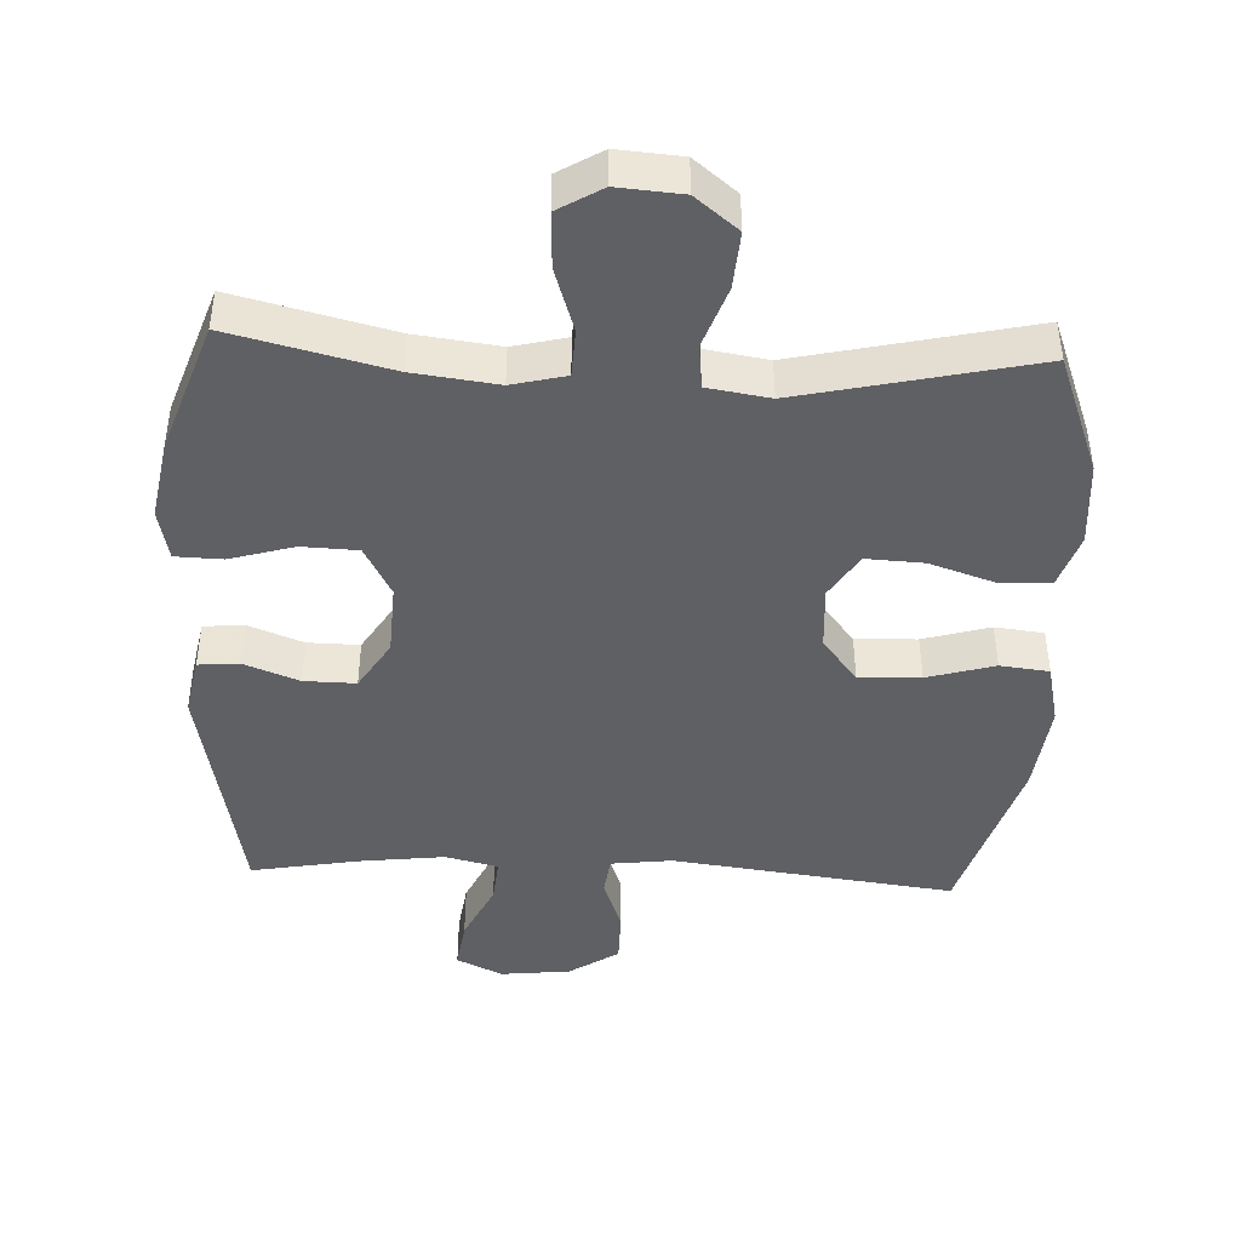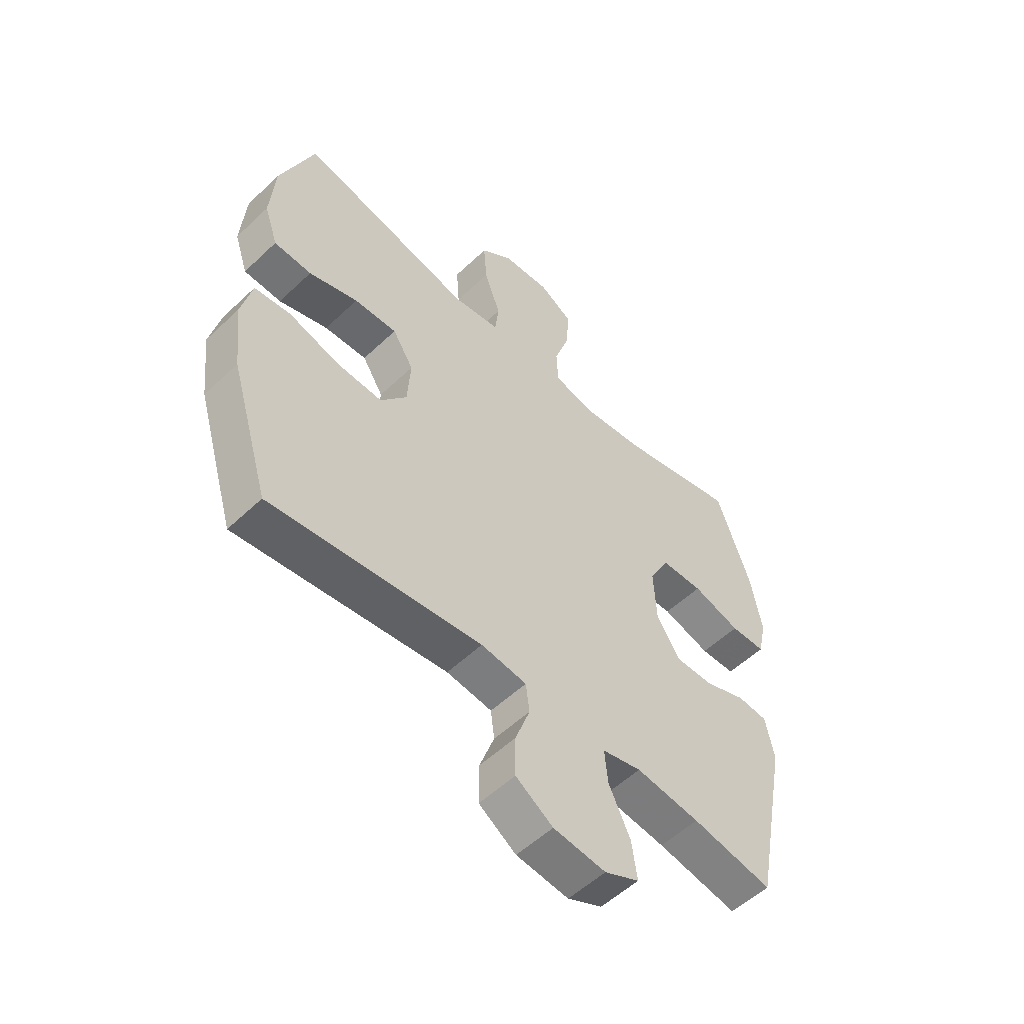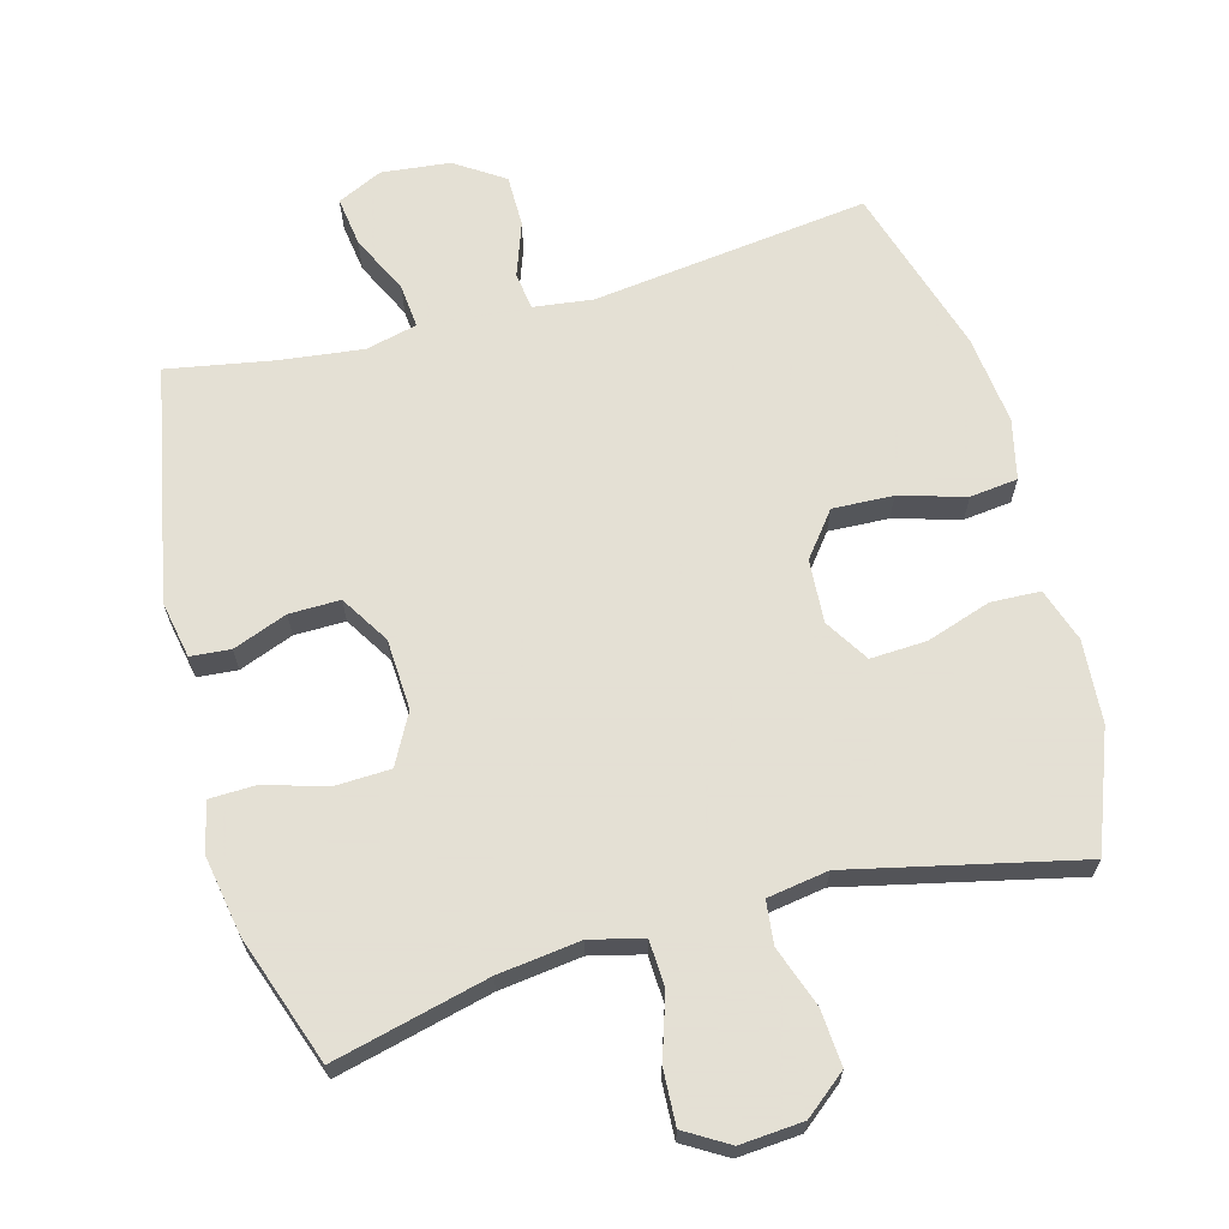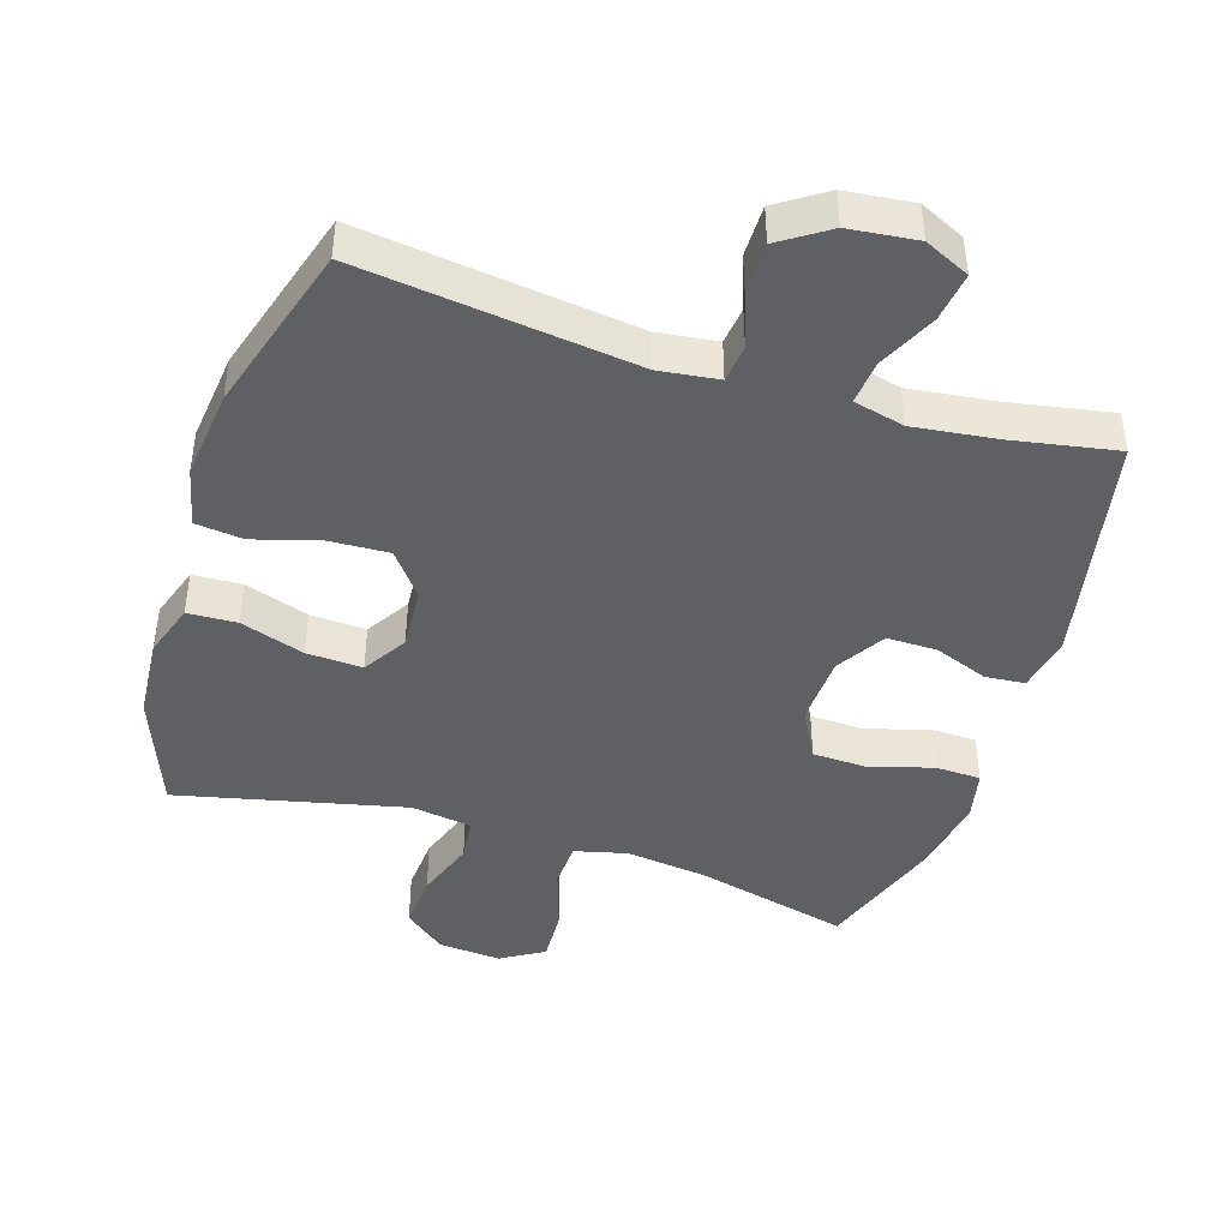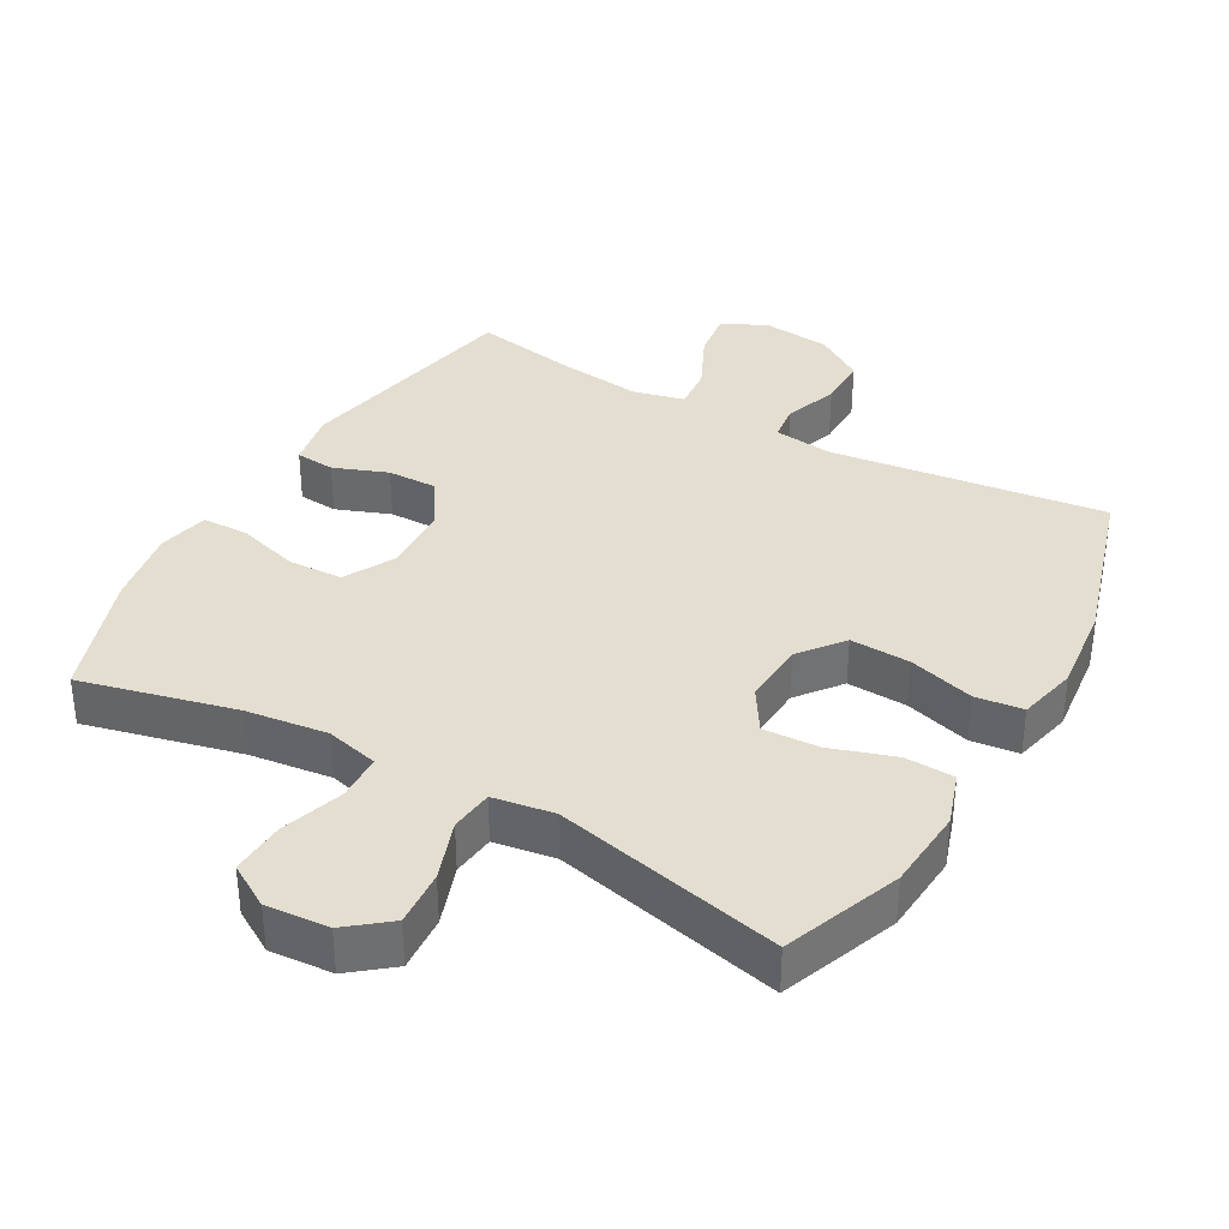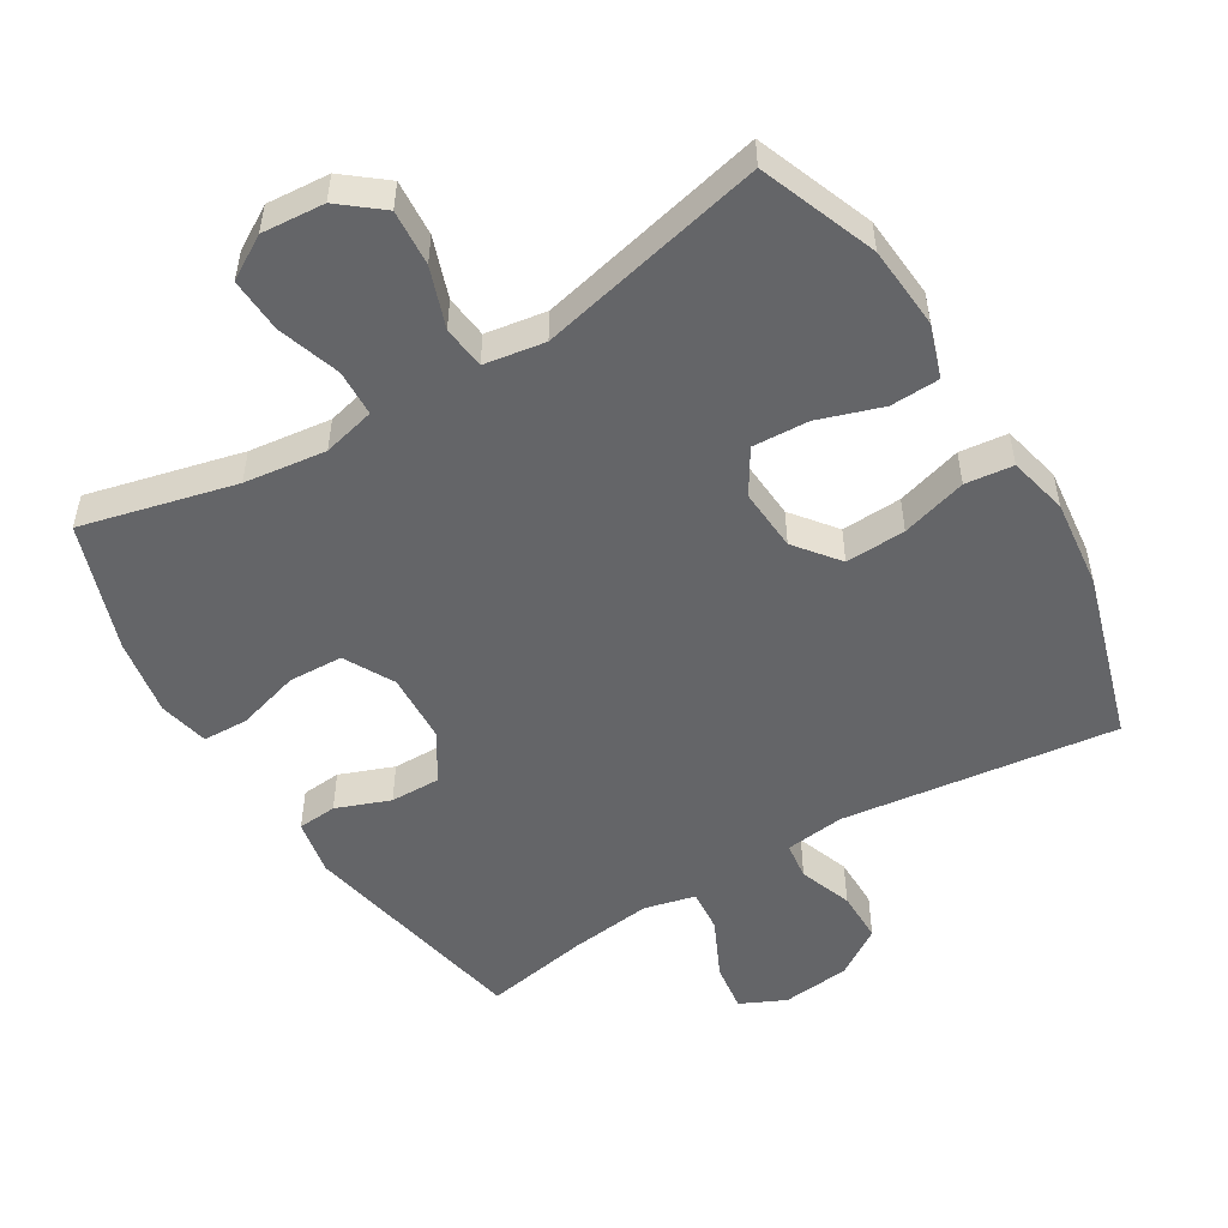
<metadata>
{"format":"obj","ext":"obj","renderer":"f3d","projection":"perspective","resolution":1024,"background":"white","views":[{"elev":-44.0,"azim":-2.7,"up":"+Y"},{"elev":-54.6,"azim":135.0,"up":"+Z"},{"elev":66.2,"azim":-15.3,"up":"+Y"},{"elev":-43.8,"azim":162.5,"up":"+Y"},{"elev":35.8,"azim":29.5,"up":"+Y"},{"elev":-51.6,"azim":31.2,"up":"+Y"}]}
</metadata>
<code>
v -0.5 0.07 -0.5
v -0.567 0.07 -0.157
v -0.551 0.07 -0.074
v -0.493 0.07 -0.069
v -0.414 0.07 -0.099
v -0.34 0.07 -0.1
v -0.296 0.07 -0.029
v -0.291 0.07 0.074
v -0.33 0.07 0.147
v -0.41 0.07 0.15
v -0.502 0.07 0.123
v -0.569 0.07 0.125
v -0.585 0.07 0.199
v -0.565 0.07 0.313
v -0.5 0.07 0.5
v -0.274 0.07 0.445
v -0.154 0.07 0.43
v -0.077 0.07 0.449
v -0.074 0.07 0.517
v -0.104 0.07 0.609
v -0.108 0.07 0.689
v -0.045 0.07 0.727
v 0.047 0.07 0.72
v 0.108 0.07 0.671
v 0.102 0.07 0.589
v 0.071 0.07 0.501
v 0.078 0.07 0.438
v 0.167 0.07 0.424
v 0.5 0.07 0.5
v 0.565 0.07 0.329
v 0.574 0.07 0.208
v 0.548 0.07 0.13
v 0.476 0.07 0.127
v 0.382 0.07 0.158
v 0.3 0.07 0.162
v 0.26 0.07 0.098
v 0.266 0.07 0.006
v 0.316 0.07 -0.058
v 0.404 0.07 -0.054
v 0.5 0.07 -0.026
v 0.57 0.07 -0.034
v 0.59 0.07 -0.121
v 0.575 0.07 -0.252
v 0.5 0.07 -0.5
v 0.097 0.07 -0.45
v 0.01 0.07 -0.461
v 0.003 0.07 -0.516
v 0.031 0.07 -0.594
v 0.031 0.07 -0.67
v -0.04 0.07 -0.717
v -0.14 0.07 -0.728
v -0.206 0.07 -0.697
v -0.196 0.07 -0.625
v -0.155 0.07 -0.539
v -0.149 0.07 -0.475
v -0.224 0.07 -0.457
v -0.346 0.07 -0.472
v -0.5 0 -0.5
v -0.567 0 -0.157
v -0.551 0 -0.074
v -0.493 0 -0.069
v -0.414 0 -0.099
v -0.34 0 -0.1
v -0.296 0 -0.029
v -0.291 0 0.074
v -0.33 0 0.147
v -0.41 0 0.15
v -0.502 0 0.123
v -0.569 0 0.125
v -0.585 0 0.199
v -0.565 0 0.313
v -0.5 0 0.5
v -0.274 0 0.445
v -0.154 0 0.43
v -0.077 0 0.449
v -0.074 0 0.517
v -0.104 0 0.609
v -0.108 0 0.689
v -0.045 0 0.727
v 0.047 0 0.72
v 0.108 0 0.671
v 0.102 0 0.589
v 0.071 0 0.501
v 0.078 0 0.438
v 0.167 0 0.424
v 0.5 0 0.5
v 0.565 0 0.329
v 0.574 0 0.208
v 0.548 0 0.13
v 0.476 0 0.127
v 0.382 0 0.158
v 0.3 0 0.162
v 0.26 0 0.098
v 0.266 0 0.006
v 0.316 0 -0.058
v 0.404 0 -0.054
v 0.5 0 -0.026
v 0.57 0 -0.034
v 0.59 0 -0.121
v 0.575 0 -0.252
v 0.5 0 -0.5
v 0.097 0 -0.45
v 0.01 0 -0.461
v 0.003 0 -0.516
v 0.031 0 -0.594
v 0.031 0 -0.67
v -0.04 0 -0.717
v -0.14 0 -0.728
v -0.206 0 -0.697
v -0.196 0 -0.625
v -0.155 0 -0.539
v -0.149 0 -0.475
v -0.224 0 -0.457
v -0.346 0 -0.472
f 52 53 54
f 51 52 54
f 50 51 54
f 49 50 54
f 48 49 54
f 47 48 54
f 46 47 54 55
f 45 46 55 56
f 43 44 45
f 42 43 45
f 41 42 45
f 40 41 45
f 39 40 45
f 38 39 45 56
f 32 33 34
f 31 32 34
f 30 31 34
f 29 30 34
f 28 29 34
f 27 28 34 35
f 24 25 26
f 23 24 26
f 22 23 26
f 21 22 26
f 20 21 26
f 19 20 26
f 18 19 26 27
f 27 35 36
f 18 27 36
f 17 18 36
f 14 15 16
f 13 14 16
f 12 13 16
f 11 12 16
f 10 11 16
f 9 10 16 17
f 3 4 5
f 2 3 5
f 1 2 5
f 57 1 5
f 57 5 6
f 57 6 7
f 56 57 7
f 38 56 7
f 37 38 7
f 17 36 37
f 9 17 37
f 8 9 37
f 7 8 37
f 111 110 109
f 111 109 108
f 111 108 107
f 111 107 106
f 111 106 105
f 111 105 104
f 112 111 104 103
f 113 112 103 102
f 102 101 100
f 102 100 99
f 102 99 98
f 102 98 97
f 102 97 96
f 113 102 96 95
f 91 90 89
f 91 89 88
f 91 88 87
f 91 87 86
f 91 86 85
f 92 91 85 84
f 83 82 81
f 83 81 80
f 83 80 79
f 83 79 78
f 83 78 77
f 83 77 76
f 84 83 76 75
f 93 92 84
f 93 84 75
f 93 75 74
f 73 72 71
f 73 71 70
f 73 70 69
f 73 69 68
f 73 68 67
f 74 73 67 66
f 62 61 60
f 62 60 59
f 62 59 58
f 62 58 114
f 63 62 114
f 64 63 114
f 64 114 113
f 64 113 95
f 64 95 94
f 94 93 74
f 94 74 66
f 94 66 65
f 94 65 64
f 1 58 59 2
f 2 59 60 3
f 3 60 61 4
f 4 61 62 5
f 5 62 63 6
f 6 63 64 7
f 7 64 65 8
f 8 65 66 9
f 9 66 67 10
f 10 67 68 11
f 11 68 69 12
f 12 69 70 13
f 13 70 71 14
f 14 71 72 15
f 15 72 73 16
f 16 73 74 17
f 17 74 75 18
f 18 75 76 19
f 19 76 77 20
f 20 77 78 21
f 21 78 79 22
f 22 79 80 23
f 23 80 81 24
f 24 81 82 25
f 25 82 83 26
f 26 83 84 27
f 27 84 85 28
f 28 85 86 29
f 29 86 87 30
f 30 87 88 31
f 31 88 89 32
f 32 89 90 33
f 33 90 91 34
f 34 91 92 35
f 35 92 93 36
f 36 93 94 37
f 37 94 95 38
f 38 95 96 39
f 39 96 97 40
f 40 97 98 41
f 41 98 99 42
f 42 99 100 43
f 43 100 101 44
f 44 101 102 45
f 45 102 103 46
f 46 103 104 47
f 47 104 105 48
f 48 105 106 49
f 49 106 107 50
f 50 107 108 51
f 51 108 109 52
f 52 109 110 53
f 53 110 111 54
f 54 111 112 55
f 55 112 113 56
f 56 113 114 57
f 57 114 58 1

</code>
